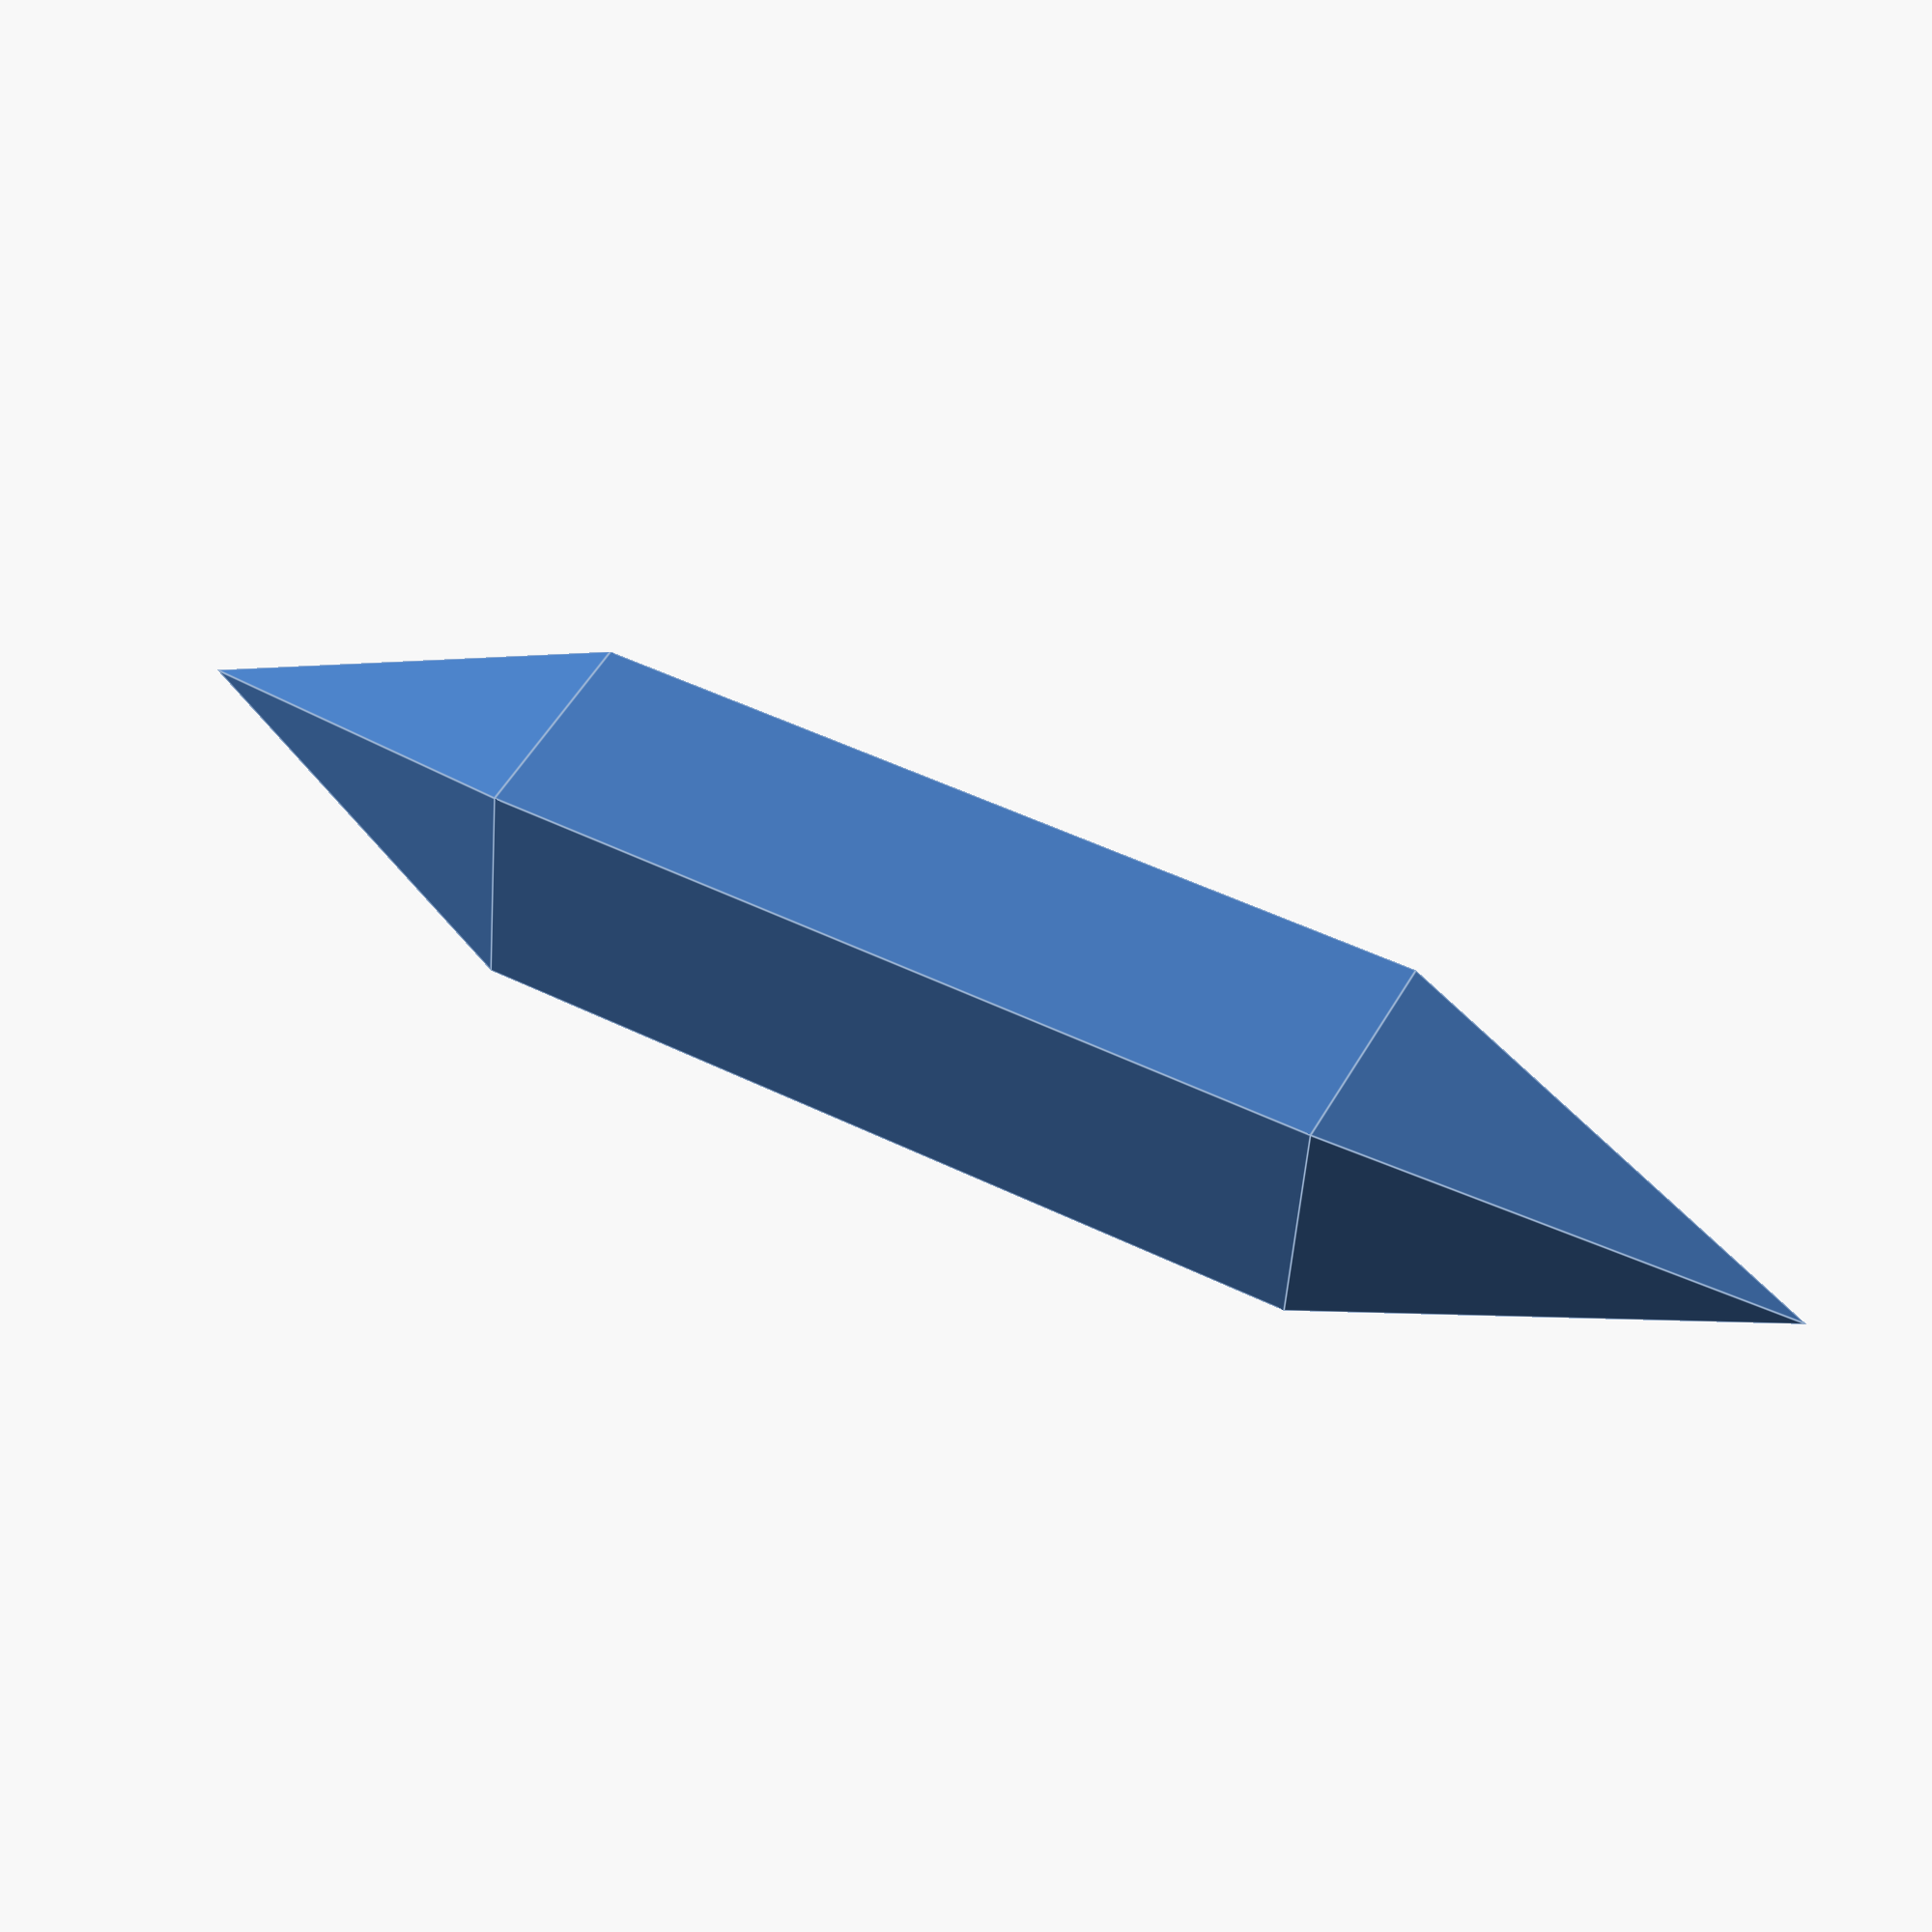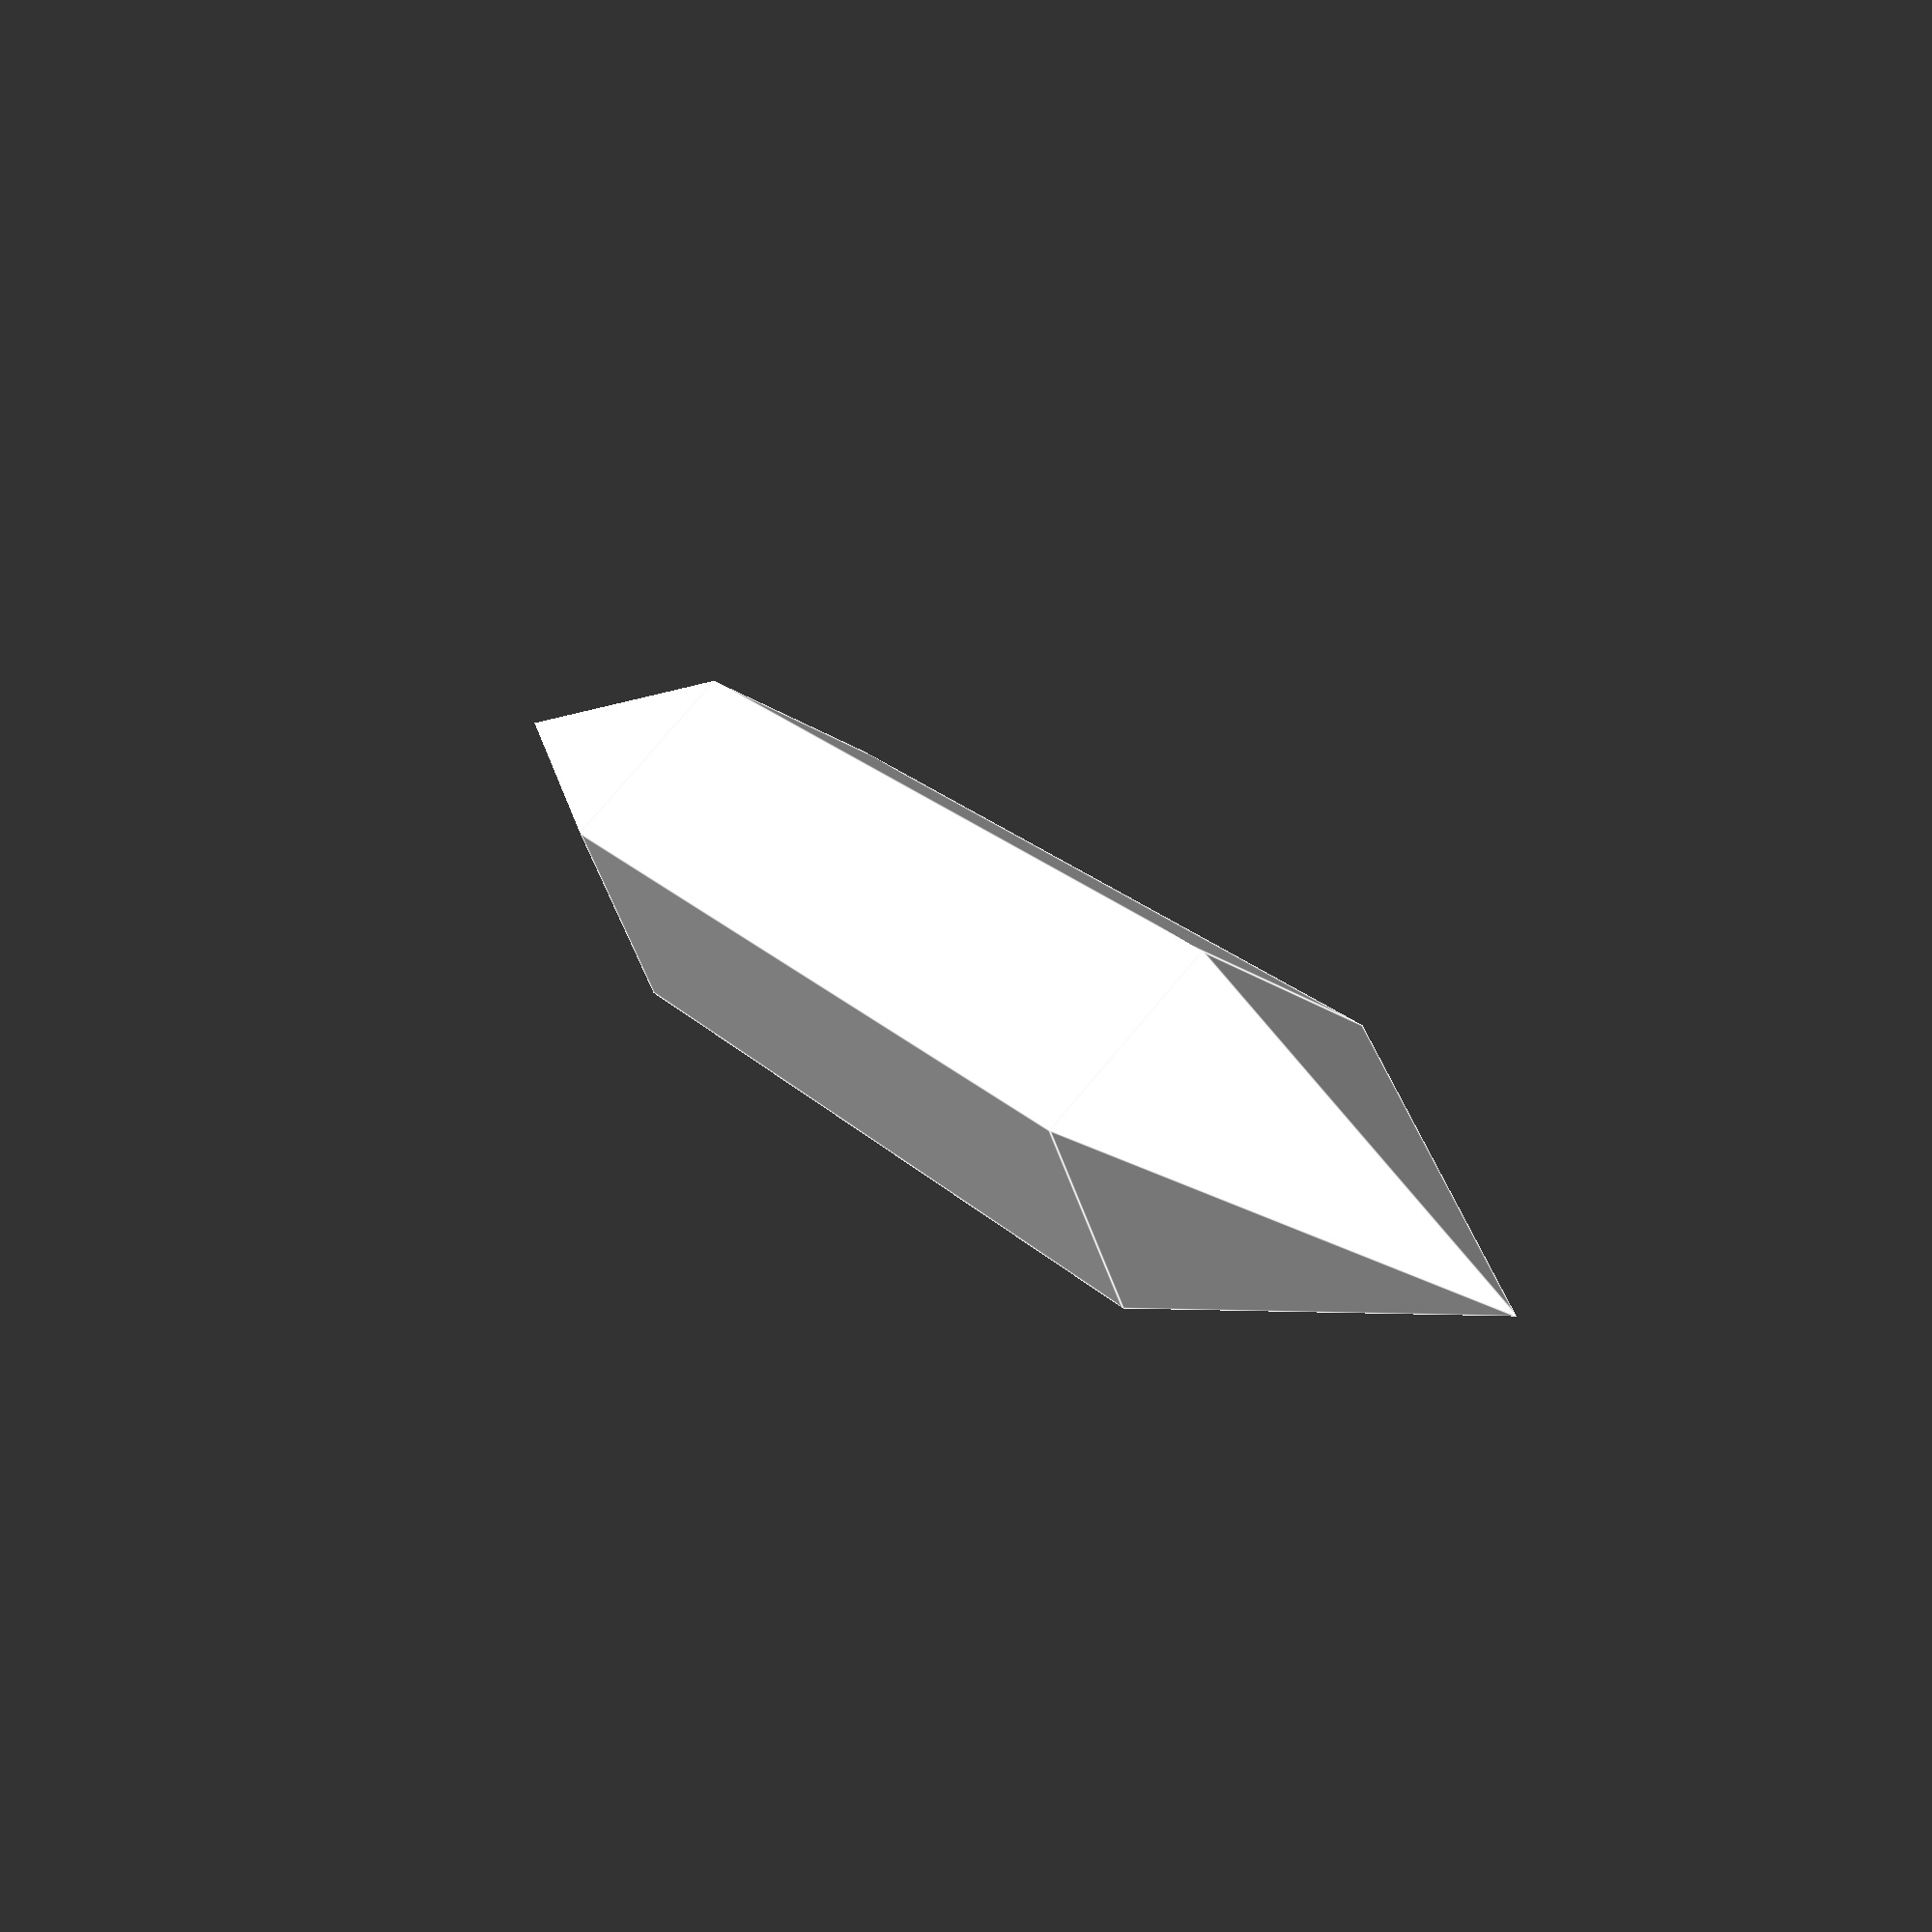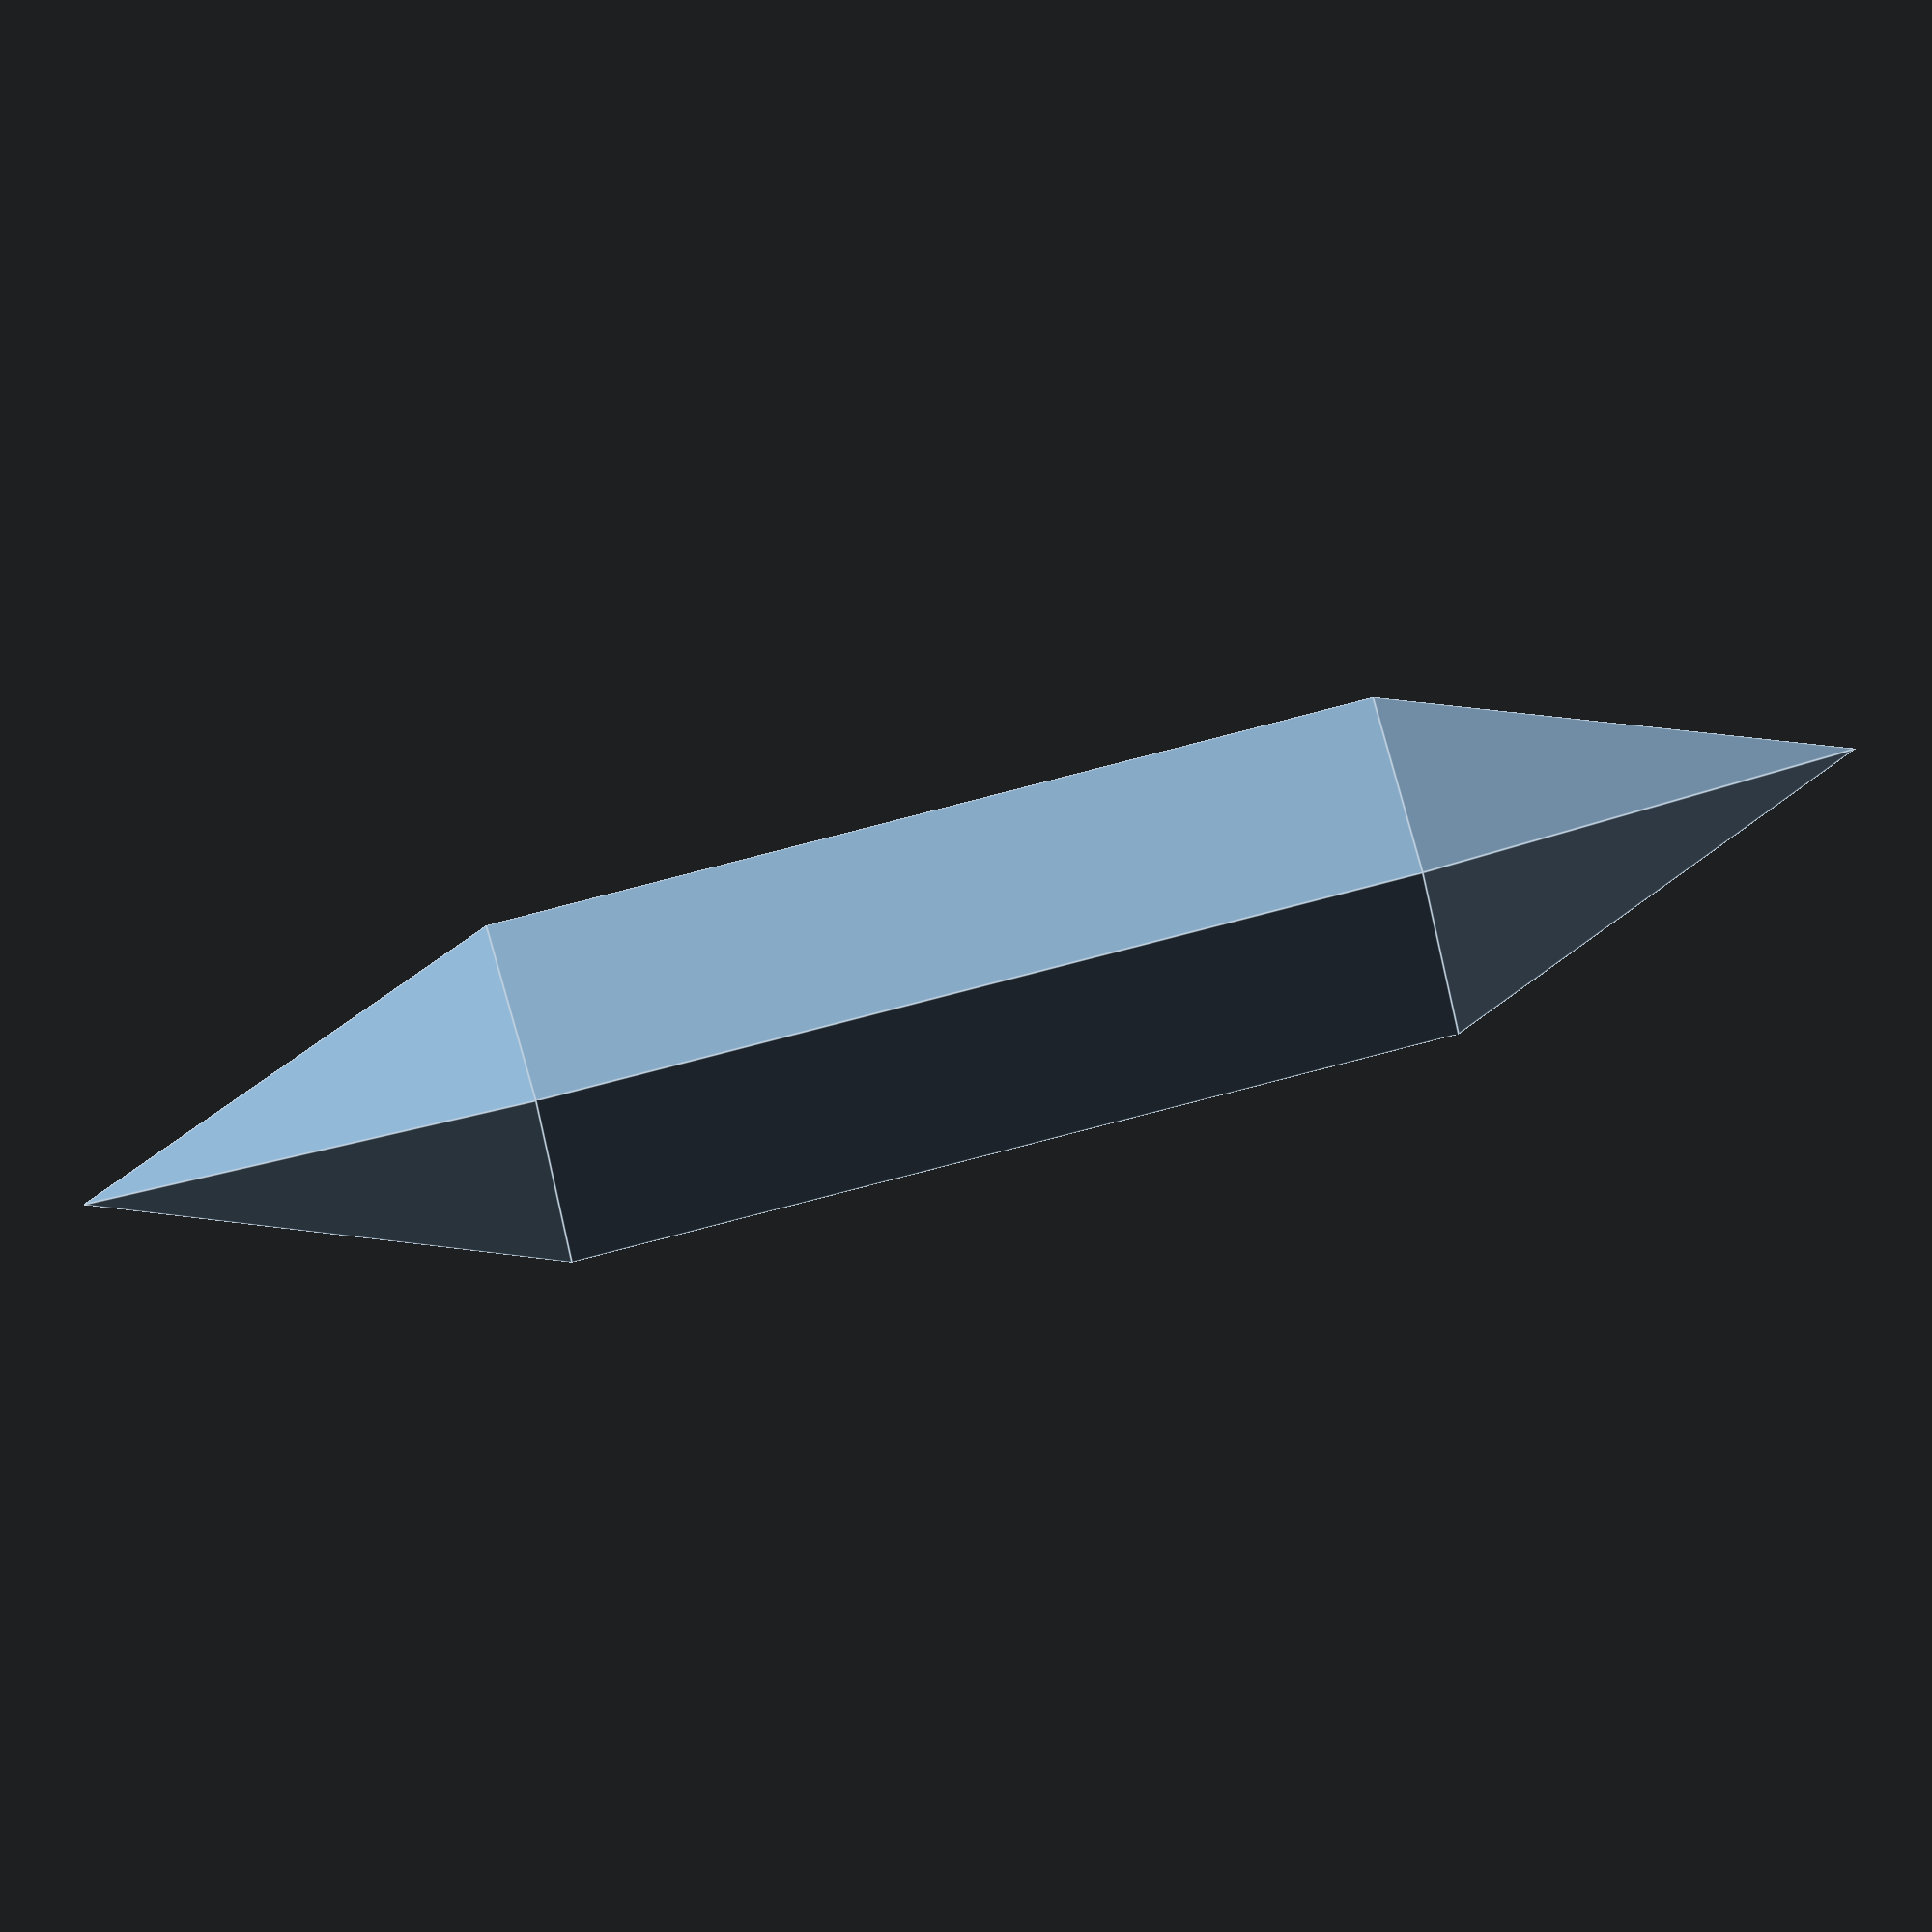
<openscad>
bearing_race_spline();

module bearing_race_spline(
    h = 10, 
    r = 1,
    taper = 2.5)
{
    cylinder_height = h - (taper * 2);
    
    translate([0,0,taper + cylinder_height])
    cylinder(h = taper, r1 = r, r2 = 0);
    
    translate([0,0,taper])
    cylinder(h = cylinder_height, r = r);
    
    cylinder(h = taper, r1 = 0, r2 = r);
}
</openscad>
<views>
elev=315.8 azim=171.5 roll=120.5 proj=p view=edges
elev=338.3 azim=202.5 roll=148.3 proj=p view=edges
elev=279.0 azim=138.5 roll=75.4 proj=o view=edges
</views>
